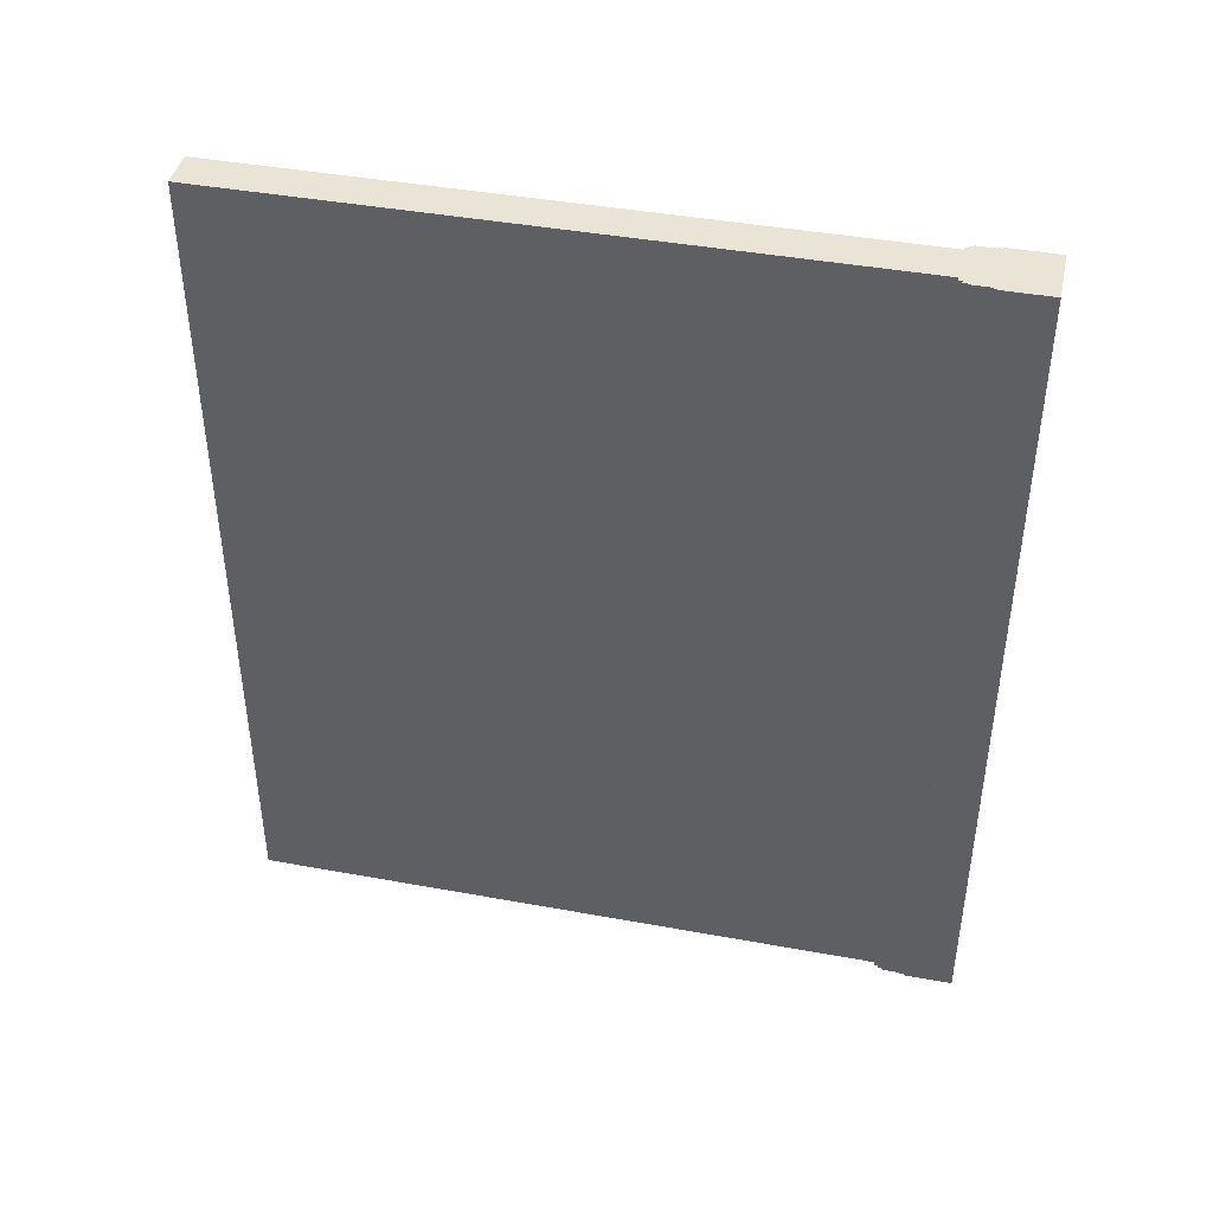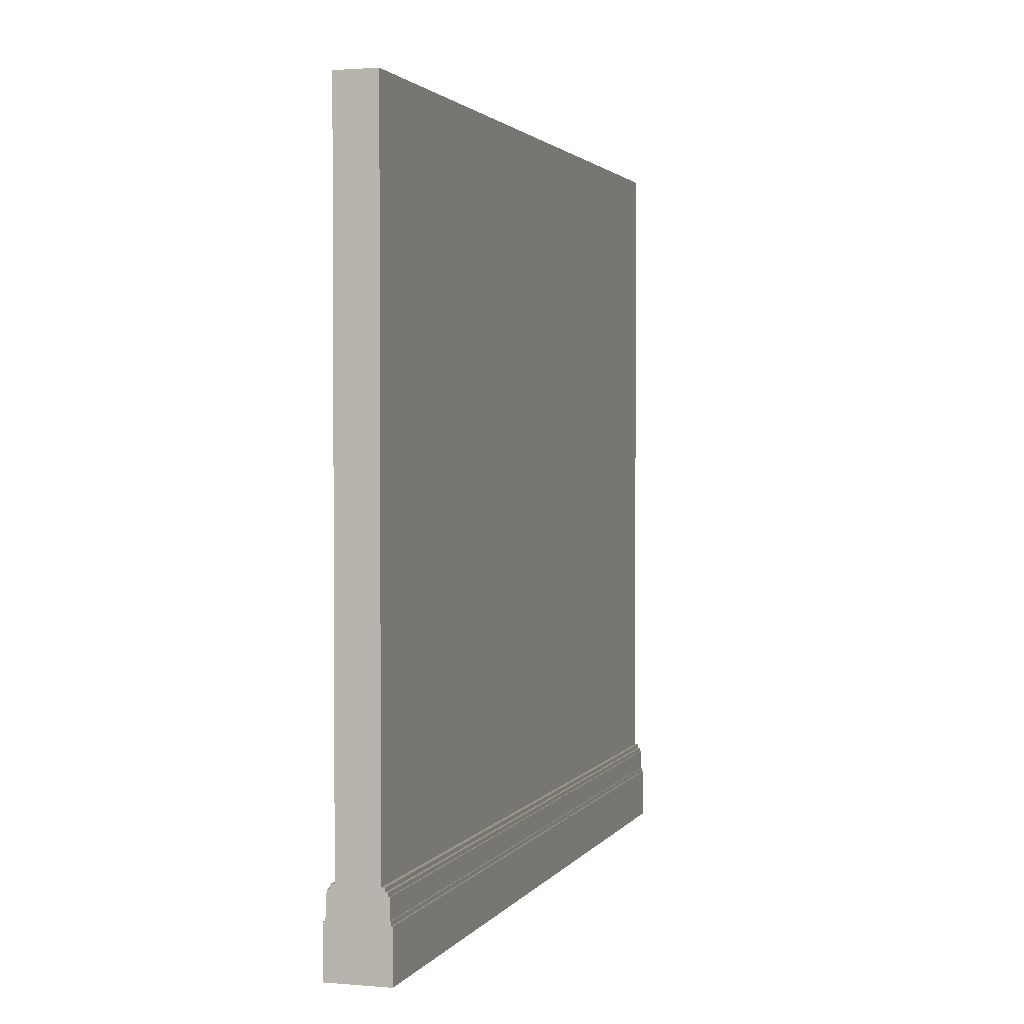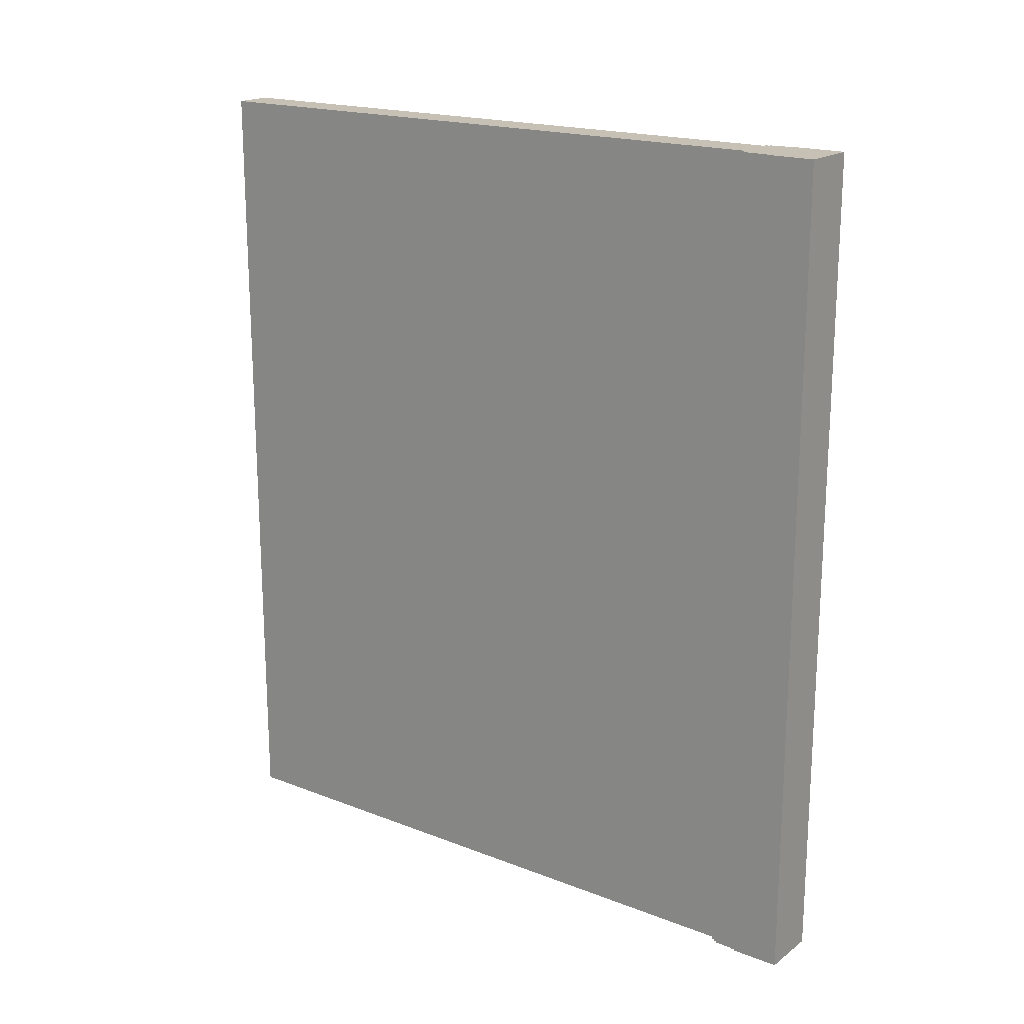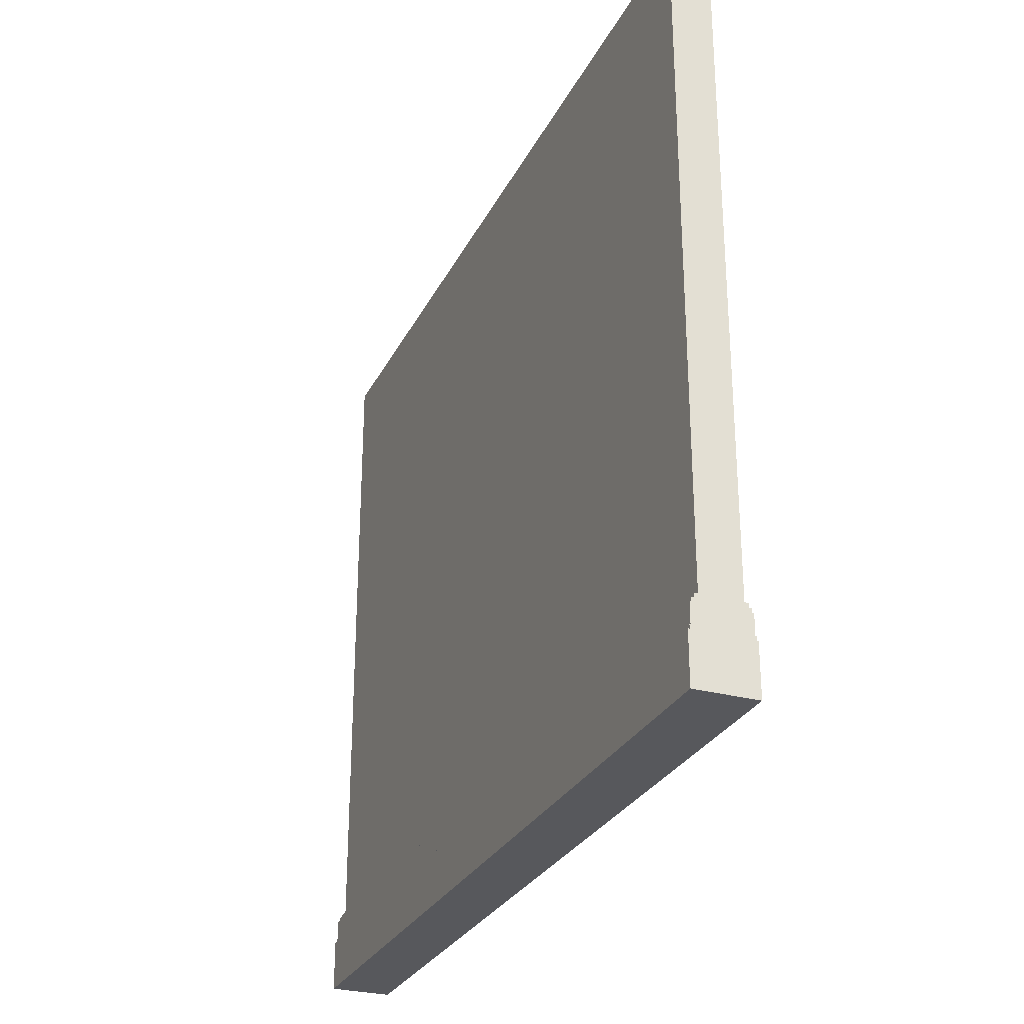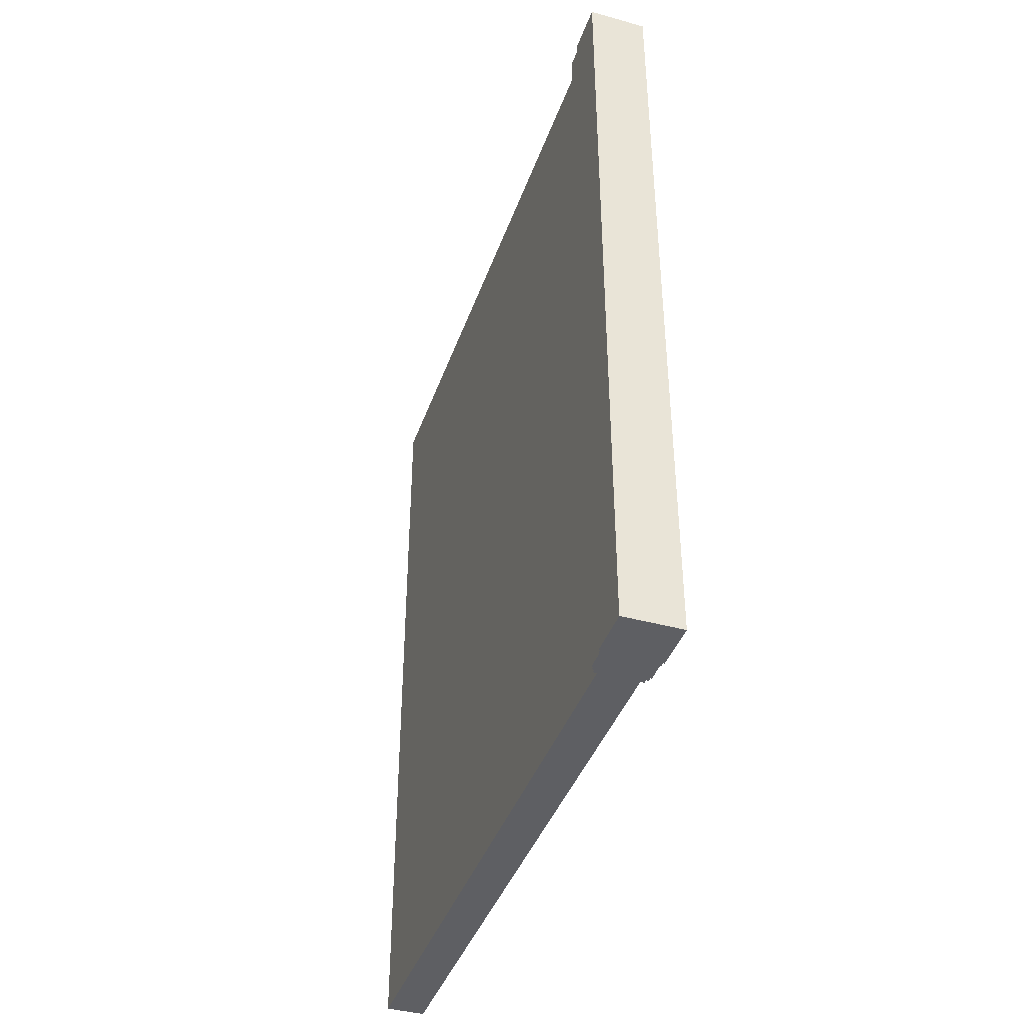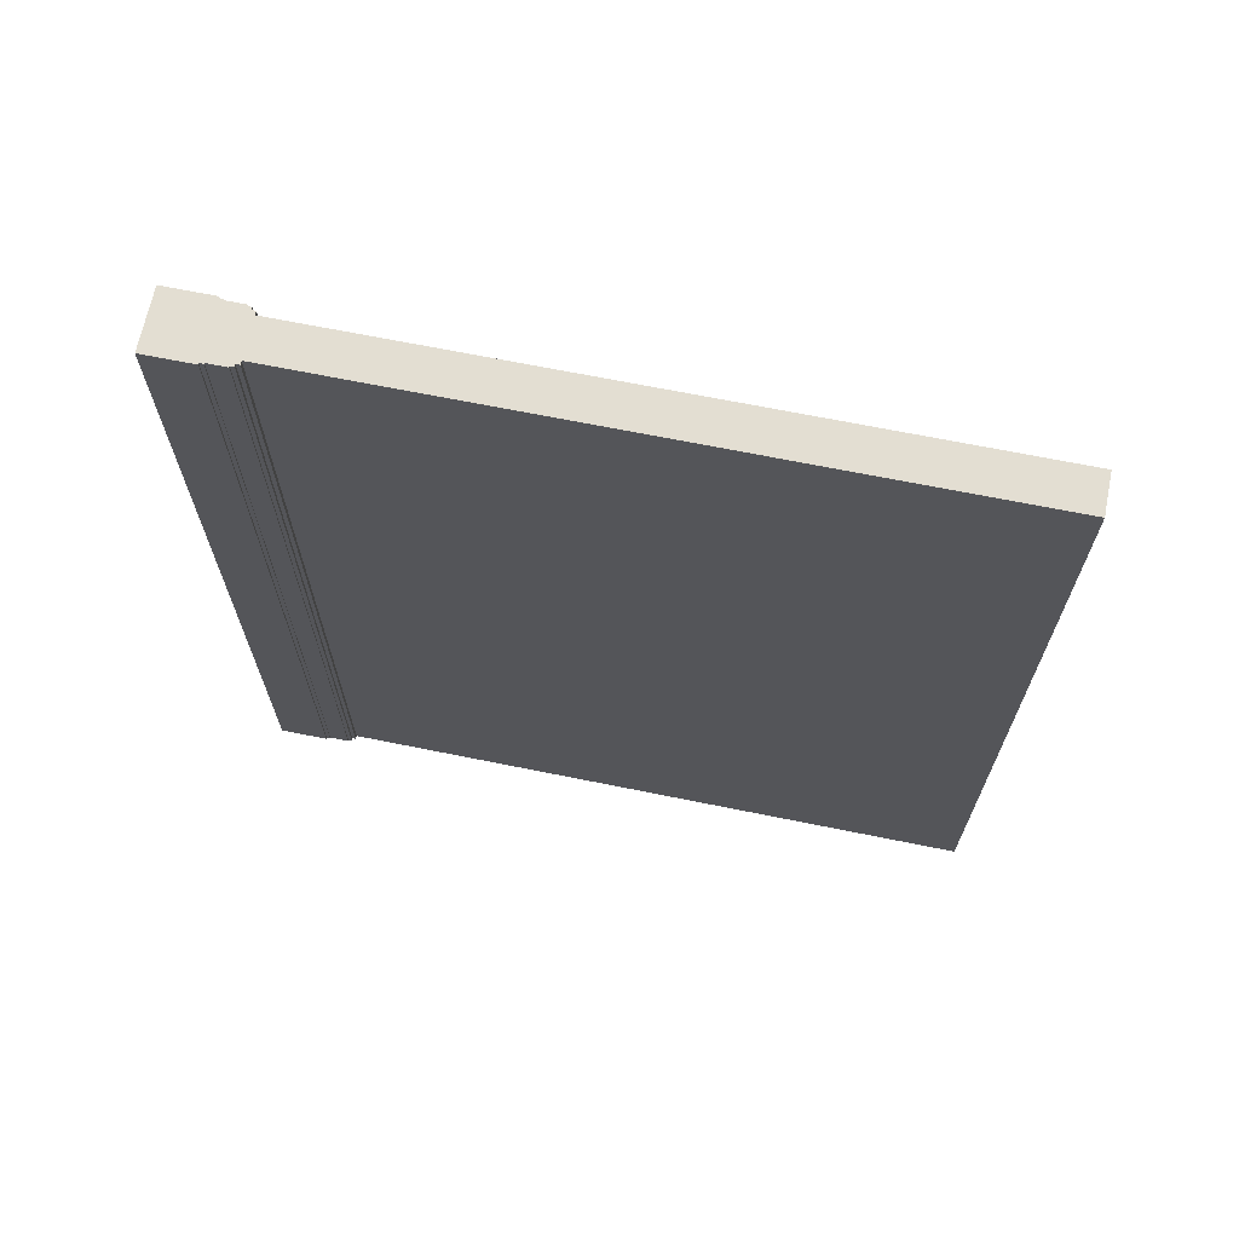
<metadata>
{"format":"obj","ext":"obj","renderer":"f3d","projection":"perspective","resolution":1024,"background":"white","views":[{"elev":42.5,"azim":-77.7,"up":"+Z"},{"elev":2.1,"azim":17.1,"up":"+Y"},{"elev":18.6,"azim":-53.5,"up":"+Z"},{"elev":-28.4,"azim":157.7,"up":"+Y"},{"elev":-40.9,"azim":-18.6,"up":"+Z"},{"elev":67.7,"azim":101.5,"up":"+Z"}]}
</metadata>
<code>
o Cube.000_Cube.005
v 0.2117 6.723 -4.466
v 0.2117 -1.027 -4.466
v 0.2117 6.723 4.466
v 0.2117 -1.027 4.466
v -0.2094 6.723 -4.466
v -0.2094 -1.027 -4.466
v -0.2094 6.723 4.466
v -0.2094 -1.027 4.466
v 0.2117 -0.5044 -4.466
v -0.2094 -0.5044 4.466
v 0.2117 -0.5044 4.466
v -0.2094 -0.5044 -4.466
v -0.2094 -0.4626 4.466
v 0.2117 -0.4626 -4.466
v 0.2117 -0.4626 4.466
v -0.2094 -0.4626 -4.466
v -0.2094 -0.2158 4.466
v 0.2117 -0.2158 -4.466
v 0.2117 -0.2158 4.466
v -0.2094 -0.2158 -4.466
v 0.2117 -0.2565 -4.466
v 0.2117 -0.2565 4.466
v -0.2094 -0.2565 -4.466
v -0.2094 -0.2565 4.466
v -0.2094 -0.1758 4.466
v 0.2117 -0.1758 -4.466
v 0.2117 -0.1758 4.466
v -0.2094 -0.1758 -4.466
v 0.3158 -0.5044 -4.466
v 0.3158 -1.027 -4.466
v 0.3158 -0.5044 4.466
v 0.3158 -1.027 4.466
v 0.3002 -0.4626 -4.466
v 0.3002 -0.5044 -4.466
v 0.3002 -0.4626 4.466
v 0.3002 -0.5044 4.466
v 0.2906 -0.2565 -4.466
v 0.2906 -0.4626 -4.466
v 0.2906 -0.2565 4.466
v 0.2906 -0.4626 4.466
v 0.2777 -0.2158 -4.466
v 0.2777 -0.2158 4.466
v 0.2777 -0.2565 -4.466
v 0.2777 -0.2565 4.466
v 0.2506 -0.1758 -4.466
v 0.2506 -0.2158 -4.466
v 0.2506 -0.1758 4.466
v 0.2506 -0.2158 4.466
v -0.3195 -1.027 -4.466
v -0.3195 -1.027 4.466
v -0.3195 -0.5044 -4.466
v -0.3195 -0.5044 4.466
v -0.3033 -0.4626 -4.466
v -0.3033 -0.5044 -4.466
v -0.3033 -0.5044 4.466
v -0.3033 -0.4626 4.466
v -0.2925 -0.2565 -4.466
v -0.2925 -0.4626 -4.466
v -0.2925 -0.4626 4.466
v -0.2925 -0.2565 4.466
v -0.2774 -0.2565 4.466
v -0.2774 -0.2158 4.466
v -0.2774 -0.2158 -4.466
v -0.2774 -0.2565 -4.466
v -0.2501 -0.1758 -4.466
v -0.2501 -0.2158 -4.466
v -0.2501 -0.2158 4.466
v -0.2501 -0.1758 4.466
f 1 5 7 3
f 25 7 5 28
f 6 2 4 8
f 26 1 3 27
f 28 5 1 26
f 6 12 9 2
f 9 11 31 29
f 10 12 51 52
f 12 16 14 9
f 11 9 34 36
f 12 10 55 54
f 23 20 18 21
f 24 17 62 61
f 24 23 57 60
f 14 21 37 38
f 16 23 21 14
f 20 28 26 18
f 28 20 66 65
f 30 29 31 32
f 2 9 29 30
f 4 2 30 32
f 34 33 35 36
f 14 15 35 33
f 9 14 33 34
f 38 37 39 40
f 21 22 39 37
f 15 14 38 40
f 43 41 42 44
f 18 19 42 41
f 22 21 43 44
f 21 18 41 43
f 46 45 47 48
f 19 18 46 48
f 18 26 45 46
f 26 27 47 45
f 3 7 27
f 27 25 47
f 47 25 48
f 48 25 19
f 19 17 42
f 42 17 44
f 24 13 22
f 39 13 40
f 40 13 15
f 15 10 35
f 35 10 36
f 36 10 11
f 11 8 31
f 31 8 32
f 27 7 25
f 19 25 17
f 22 44 24
f 44 17 24
f 15 13 10
f 11 10 8
f 13 39 22
f 50 52 51 49
f 8 10 52 50
f 12 6 49 51
f 6 8 50 49
f 55 56 53 54
f 10 13 56 55
f 16 12 54 53
f 13 16 53 56
f 59 60 57 58
f 23 16 58 57
f 16 13 59 58
f 13 24 60 59
f 61 62 63 64
f 23 24 61 64
f 20 23 64 63
f 17 20 63 62
f 67 68 65 66
f 25 28 65 68
f 20 17 67 66
f 17 25 68 67

</code>
